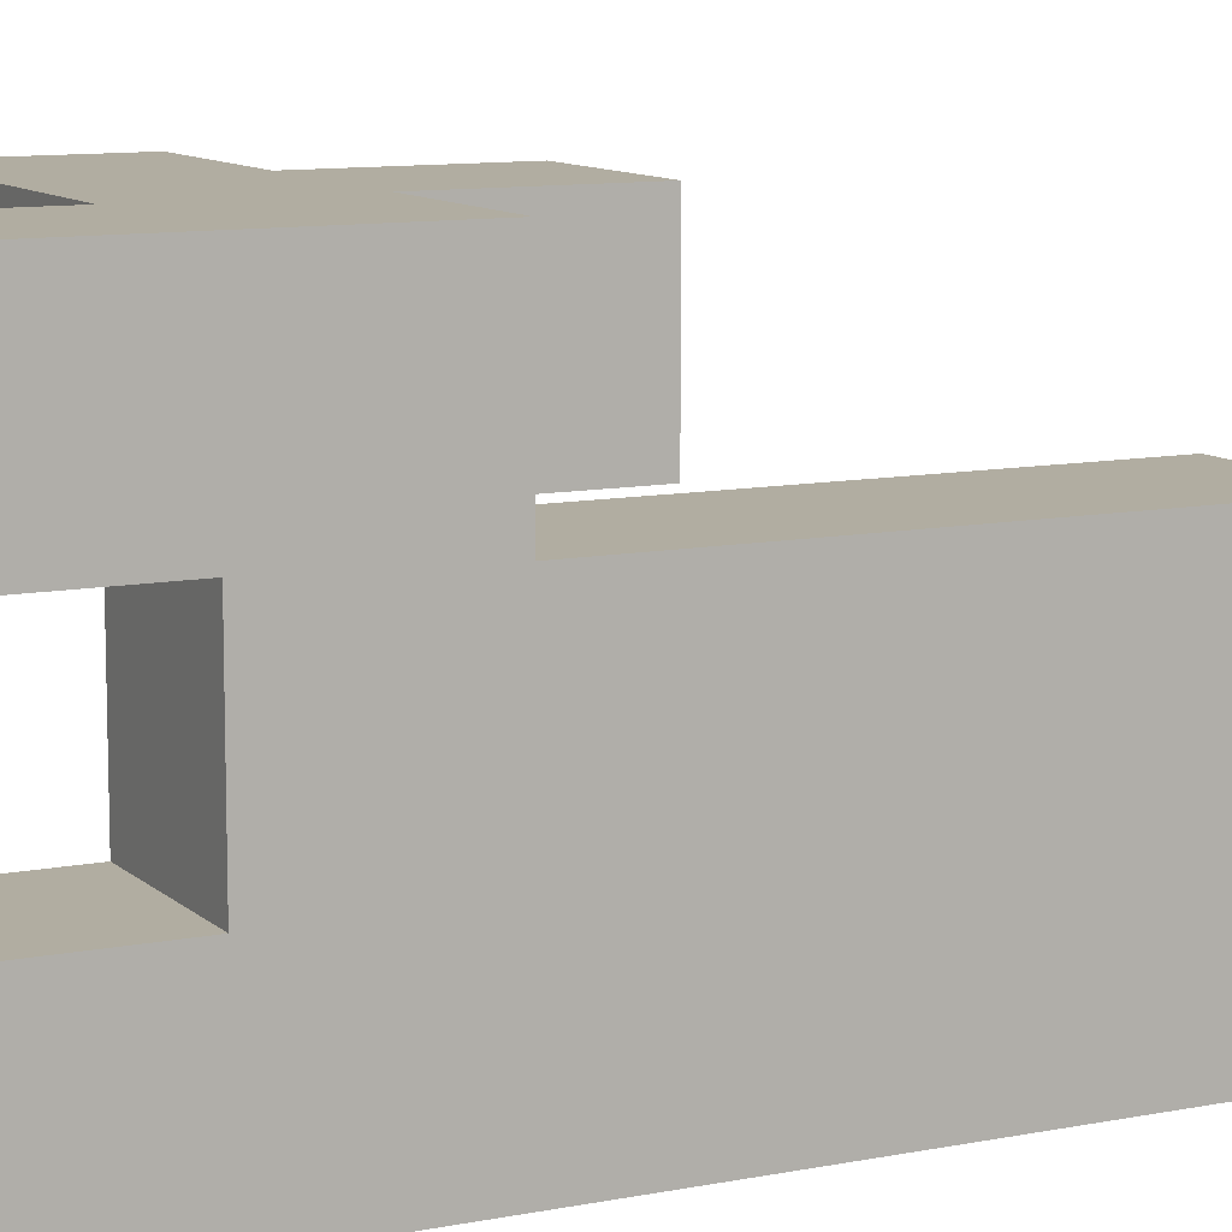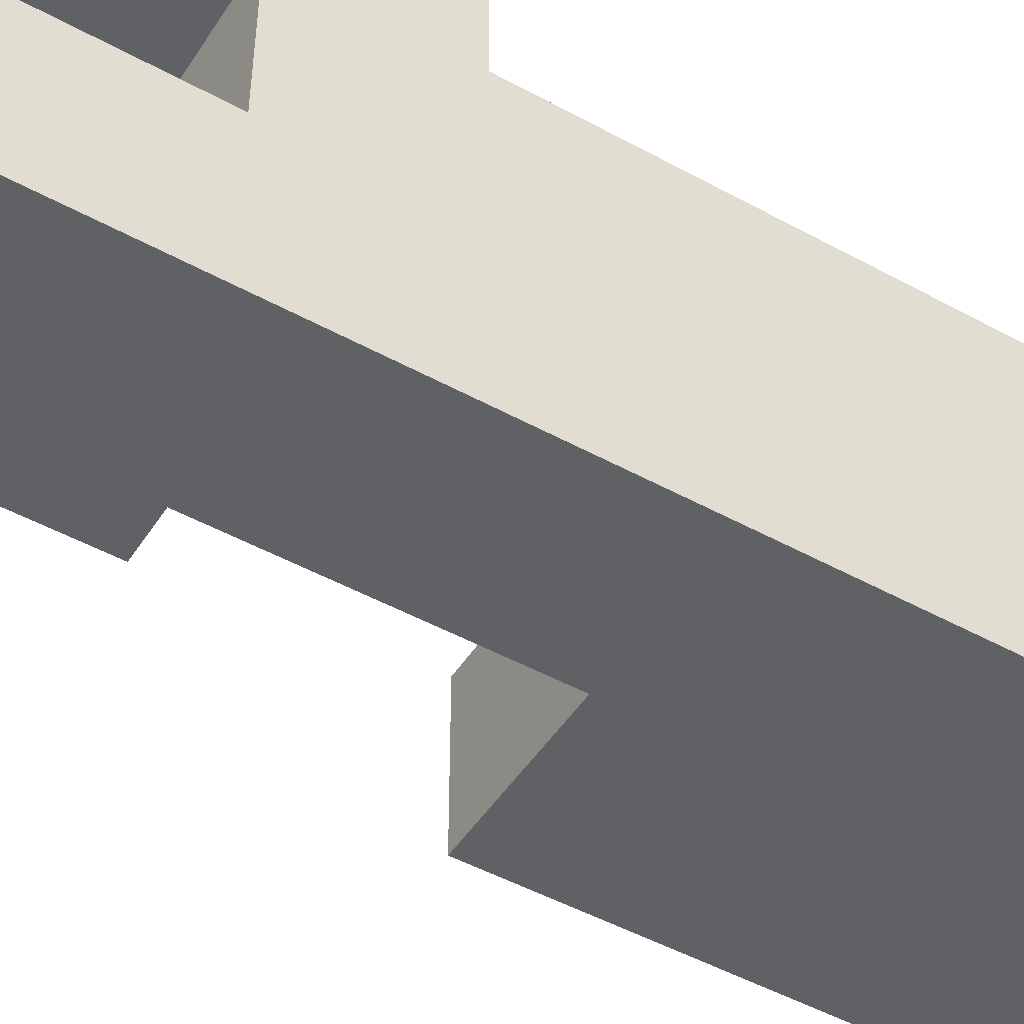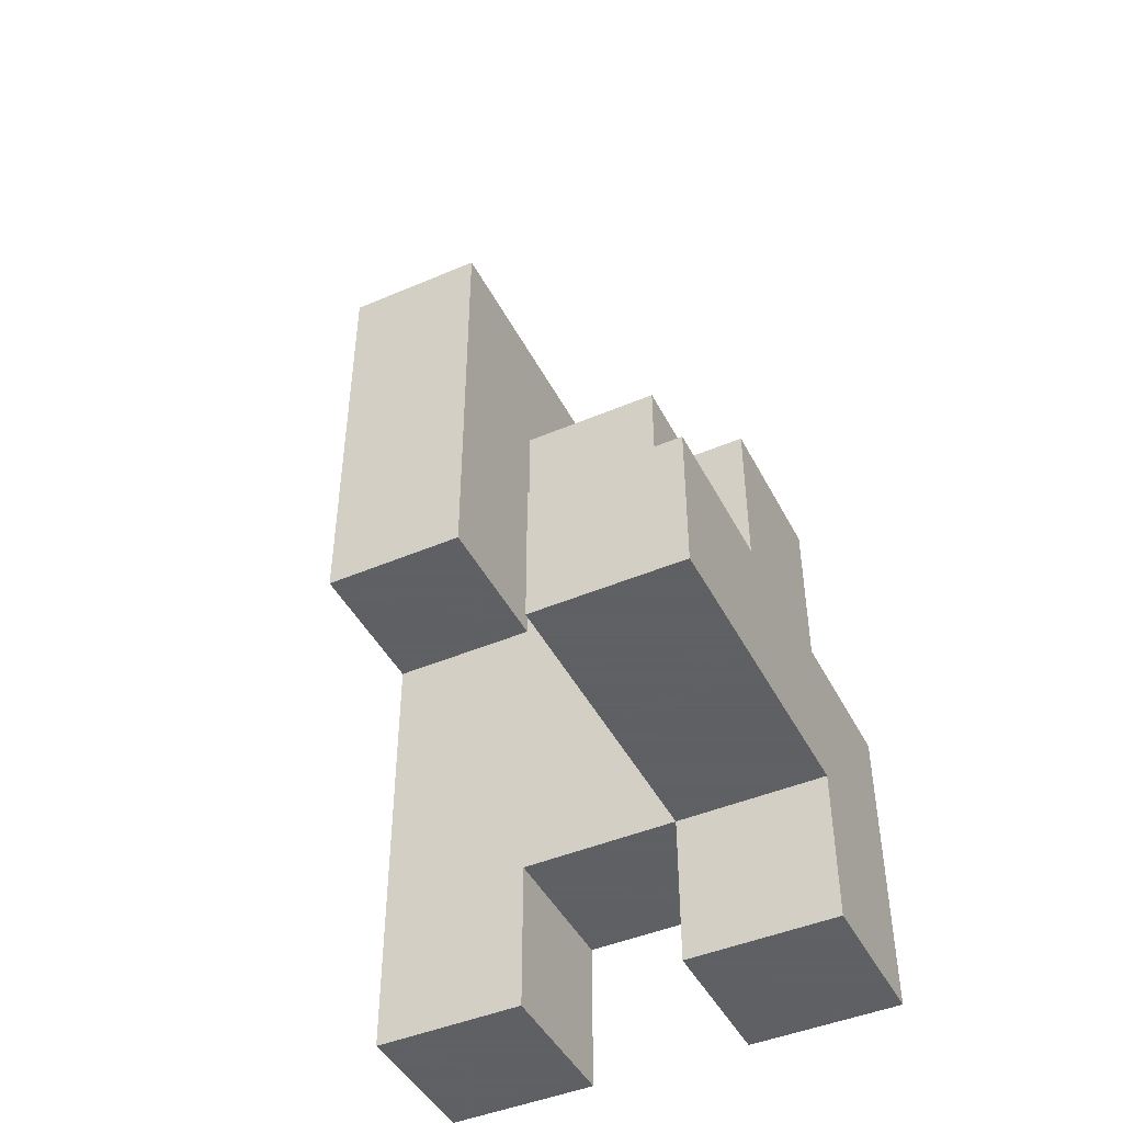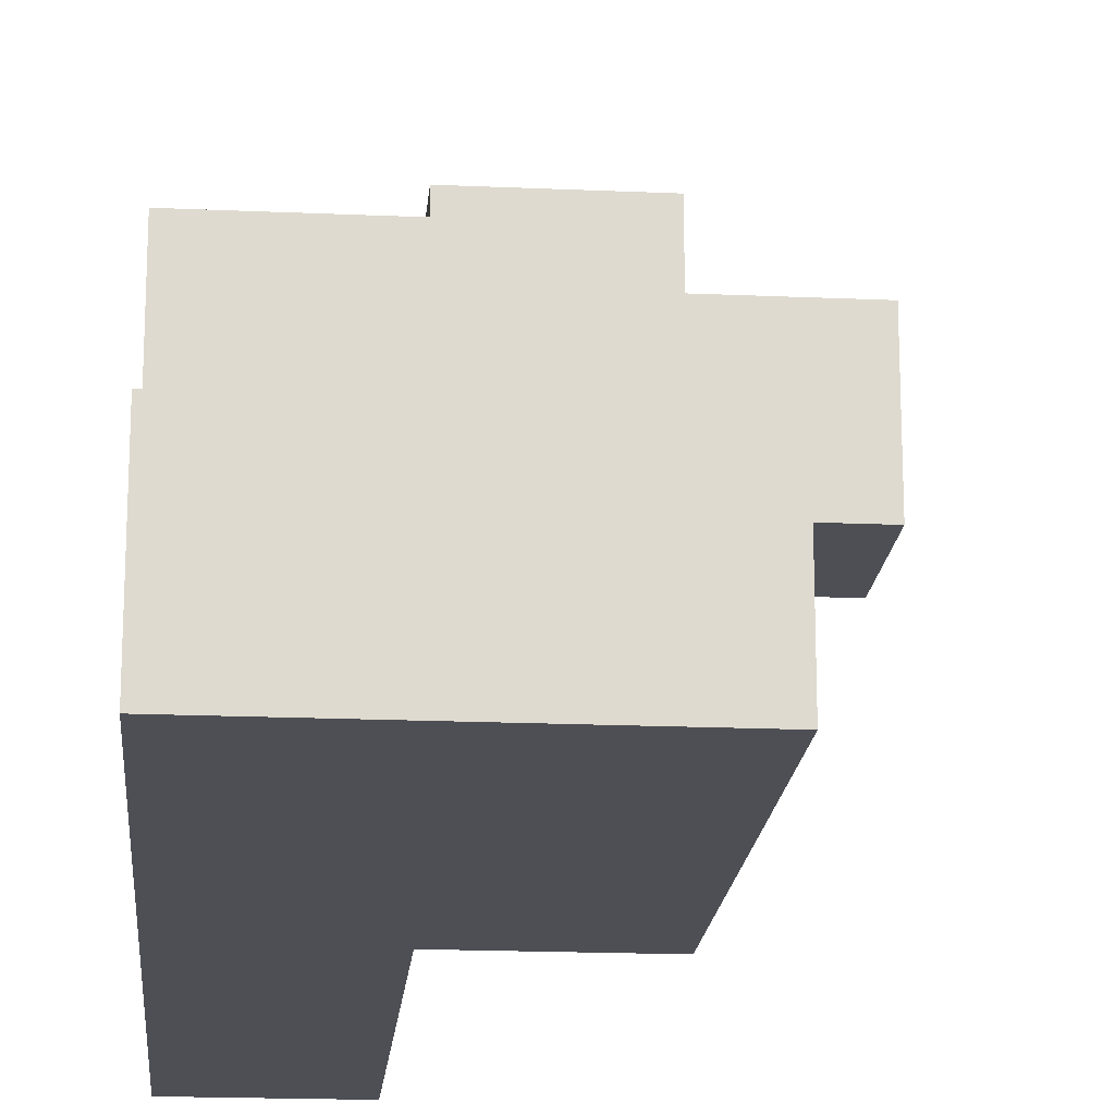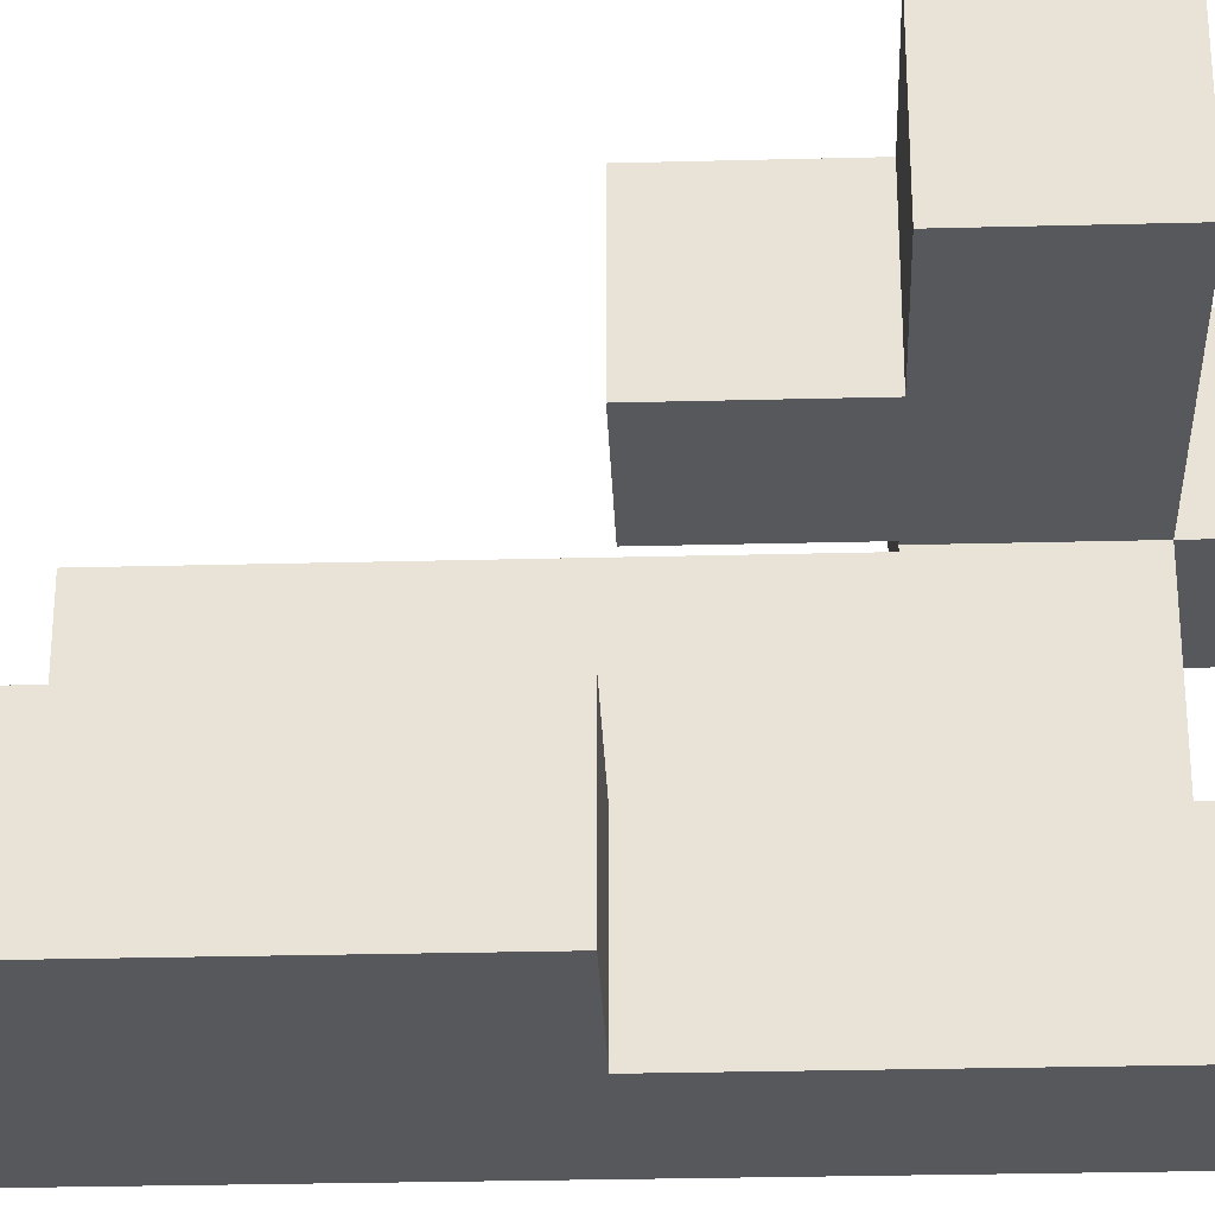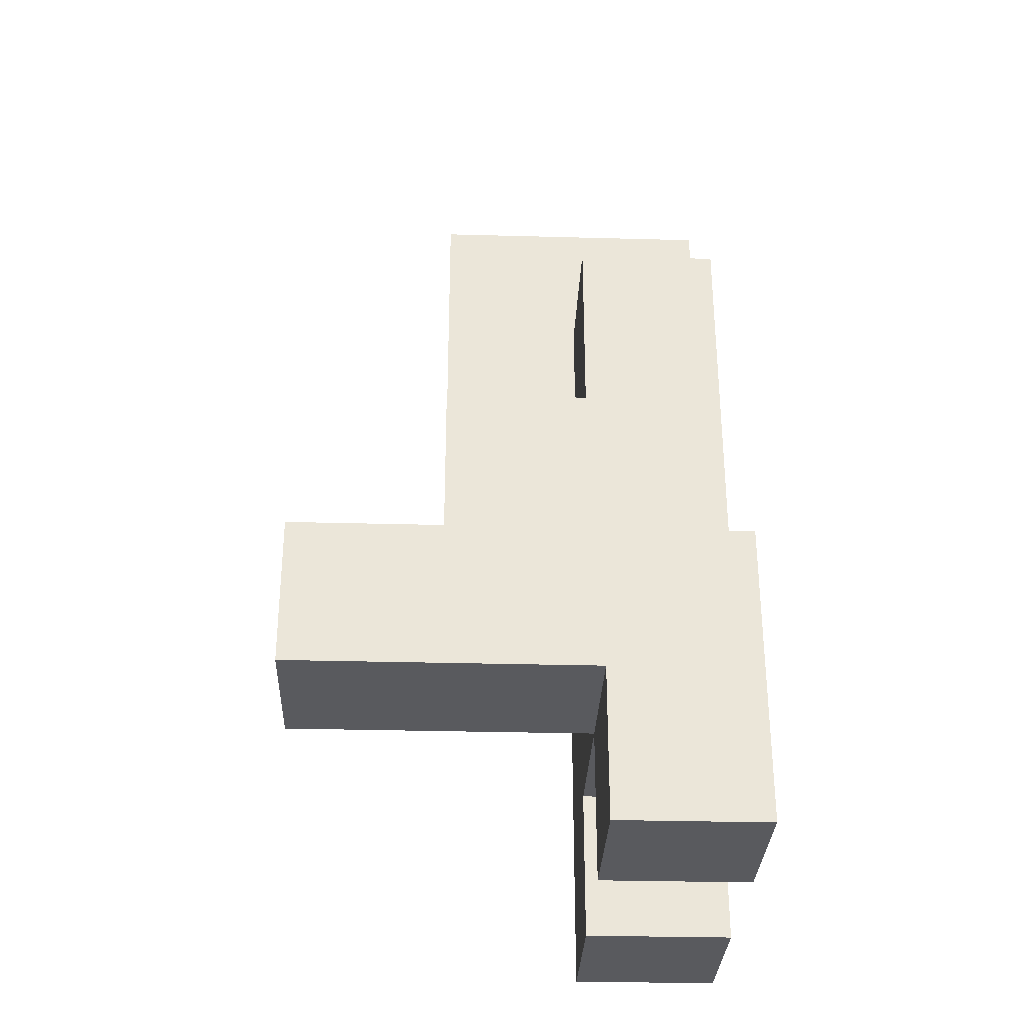
<metadata>
{"format":"obj","ext":"obj","renderer":"f3d","projection":"perspective","resolution":1024,"background":"white","views":[{"elev":10.3,"azim":63.2,"up":"+Z"},{"elev":-48.6,"azim":58.5,"up":"+Z"},{"elev":-45.3,"azim":-63.8,"up":"+Y"},{"elev":-18.3,"azim":175.1,"up":"+Z"},{"elev":-28.8,"azim":-87.8,"up":"+Z"},{"elev":-31.4,"azim":-2.2,"up":"+Y"}]}
</metadata>
<code>
v 0.7535 -0.7465 -0.3715
v 0.7535 -0.7465 -0.1285
v 0.7535 -0.5035 -0.1285
v 0.7535 -0.5035 -0.3715
v 0.7535 -0.5 -0.1285
v 0.7535 -0.5 -0.3715
v 0.9965 -0.7465 -0.3715
v 0.9965 -0.5035 -0.3715
v 0.9965 -0.5035 -0.1285
v 0.9965 -0.7465 -0.1285
v 0.9965 -0.5 -0.3715
v 0.9965 -0.5 -0.1285
v 0.7535 -0.4965 -0.1285
v 0.7535 -0.4965 -0.3715
v 0.7535 -0.2535 -0.1285
v 0.7535 -0.2535 -0.3715
v 0.7535 -0.25 -0.1285
v 0.7535 -0.25 -0.3715
v 0.7535 -0.4965 -0.125
v 0.7535 -0.2535 -0.125
v 0.7535 -0.25 -0.125
v 0.9965 -0.4965 -0.3715
v 0.9965 -0.4965 -0.1285
v 0.9965 -0.2535 -0.3715
v 0.9965 -0.2535 -0.1285
v 0.9965 -0.25 -0.3715
v 0.9965 -0.25 -0.1285
v 0.9965 -0.2535 -0.125
v 0.9965 -0.4965 -0.125
v 0.9965 -0.25 -0.125
v 0.7535 -0.2465 -0.1285
v 0.7535 -0.2465 -0.3715
v 0.7535 -0.0035 -0.1285
v 0.7535 -0.0035 -0.3715
v 0.7535 0 -0.1285
v 0.7535 0 -0.3715
v 0.7535 -0.2465 -0.125
v 0.7535 -0.0035 -0.125
v 0.7535 0 -0.125
v 0.9965 -0.2465 -0.3715
v 0.9965 -0.2465 -0.1285
v 0.9965 -0.0035 -0.3715
v 0.9965 -0.0035 -0.1285
v 0.9965 0 -0.3715
v 0.9965 0 -0.1285
v 0.9965 -0.2465 -0.125
v 0.9965 -0.0035 -0.125
v 0.9965 0 -0.125
v 0.5035 0.0035 -0.3715
v 0.5035 0.0035 -0.1285
v 0.5035 0.2465 -0.1285
v 0.5035 0.2465 -0.3715
v 0.5035 0.25 -0.1285
v 0.5035 0.25 -0.3715
v 0.7465 0.0035 -0.3715
v 0.7465 0.0035 -0.1285
v 0.75 0.0035 -0.3715
v 0.75 0.0035 -0.1285
v 0.7465 0.2465 -0.3715
v 0.75 0.2465 -0.3715
v 0.7465 0.25 -0.3715
v 0.75 0.25 -0.3715
v 0.7465 0.2465 -0.1285
v 0.75 0.2465 -0.1285
v 0.7465 0.25 -0.1285
v 0.75 0.25 -0.1285
v 0.7535 0.0035 -0.1285
v 0.7535 0.0035 -0.3715
v 0.7535 0.0035 -0.125
v 0.7535 0.2465 -0.125
v 0.7535 0.2465 -0.1285
v 0.7535 0.25 -0.125
v 0.7535 0.25 -0.1285
v 0.9965 0.0035 -0.3715
v 0.9965 0.0035 -0.1285
v 0.9965 0.2465 -0.3715
v 0.9965 0.2465 -0.1285
v 0.9965 0.25 -0.3715
v 0.9965 0.25 -0.1285
v 0.9965 0.0035 -0.125
v 0.9965 0.2465 -0.125
v 0.9965 0.25 -0.125
v 0.7535 0.2465 -0.3715
v 0.7535 0.25 -0.3715
v 0.5035 0.2535 -0.1285
v 0.5035 0.2535 -0.3715
v 0.5035 0.4965 -0.1285
v 0.5035 0.4965 -0.3715
v 0.5035 0.5 -0.1285
v 0.5035 0.5 -0.3715
v 0.7465 0.2535 -0.3715
v 0.75 0.2535 -0.3715
v 0.7465 0.4965 -0.3715
v 0.75 0.4965 -0.3715
v 0.7465 0.5 -0.3715
v 0.75 0.5 -0.3715
v 0.7465 0.2535 -0.1285
v 0.75 0.2535 -0.1285
v 0.7465 0.4965 -0.1285
v 0.75 0.4965 -0.1285
v 0.7465 0.5 -0.1285
v 0.75 0.5 -0.1285
v 0.7535 0.2535 -0.125
v 0.7535 0.2535 -0.1285
v 0.7535 0.4965 -0.125
v 0.7535 0.4965 -0.1285
v 0.9965 0.2535 -0.3715
v 0.9965 0.2535 -0.1285
v 0.9965 0.4965 -0.3715
v 0.9965 0.4965 -0.1285
v 0.9965 0.5 -0.3715
v 0.9965 0.5 -0.1285
v 0.9965 0.2535 -0.125
v 0.9965 0.4965 -0.125
v 0.7535 0.2535 -0.3715
v 0.7535 0.4965 -0.3715
v 0.7535 0.5 -0.3715
v 0.7535 0.5 -0.1285
v 0.5035 0.5035 -0.1285
v 0.5035 0.5035 -0.3715
v 0.5035 0.7465 -0.1285
v 0.5035 0.7465 -0.3715
v 0.7465 0.7465 -0.1285
v 0.7465 0.7465 -0.3715
v 0.75 0.7465 -0.1285
v 0.75 0.7465 -0.3715
v 0.7465 0.5035 -0.3715
v 0.75 0.5035 -0.3715
v 0.7465 0.5035 -0.1285
v 0.75 0.5035 -0.1285
v 0.9965 0.5035 -0.3715
v 0.9965 0.5035 -0.1285
v 0.9965 0.7465 -0.3715
v 0.9965 0.7465 -0.1285
v 0.7535 0.7465 -0.1285
v 0.7535 0.7465 -0.3715
v 0.7535 0.5035 -0.3715
v 0.7535 0.5035 -0.1285
v 0.7535 -0.4965 -0.1215
v 0.7535 -0.2535 -0.1215
v 0.7535 -0.25 -0.1215
v 0.7535 -0.4965 0.1215
v 0.7535 -0.2535 0.1215
v 0.7535 -0.25 0.1215
v 0.7535 -0.4965 0.125
v 0.7535 -0.2535 0.125
v 0.9965 -0.2535 -0.1215
v 0.9965 -0.4965 -0.1215
v 0.9965 -0.25 -0.1215
v 0.9965 -0.2535 0.1215
v 0.9965 -0.4965 0.1215
v 0.9965 -0.25 0.1215
v 0.9965 -0.2535 0.125
v 0.9965 -0.4965 0.125
v 0.7535 -0.2465 -0.1215
v 0.7535 -0.0035 -0.1215
v 0.7535 0 -0.1215
v 0.7535 -0.2465 0.1215
v 0.7535 -0.0035 0.1215
v 0.7535 0 0.1215
v 0.9965 -0.2465 -0.1215
v 0.9965 -0.0035 -0.1215
v 0.9965 0 -0.1215
v 0.9965 -0.2465 0.1215
v 0.9965 -0.0035 0.1215
v 0.9965 0 0.1215
v 0.7535 0.0035 -0.1215
v 0.7535 0.2465 -0.1215
v 0.7535 0.25 -0.1215
v 0.7535 0.0035 0.1215
v 0.7535 0.2465 0.1215
v 0.7535 0.25 0.1215
v 0.9965 0.0035 -0.1215
v 0.9965 0.2465 -0.1215
v 0.9965 0.25 -0.1215
v 0.9965 0.0035 0.1215
v 0.9965 0.2465 0.1215
v 0.9965 0.25 0.1215
v 0.7535 0.2535 -0.1215
v 0.7535 0.4965 -0.1215
v 0.7535 0.2535 0.1215
v 0.7535 0.4965 0.1215
v 0.9965 0.2535 -0.1215
v 0.9965 0.4965 -0.1215
v 0.9965 0.2535 0.1215
v 0.9965 0.4965 0.1215
v 0.7535 -0.7465 0.1285
v 0.7535 -0.7465 0.3715
v 0.7535 -0.5035 0.3715
v 0.7535 -0.5035 0.1285
v 0.7535 -0.5 0.3715
v 0.7535 -0.5 0.1285
v 0.9965 -0.7465 0.1285
v 0.9965 -0.5035 0.1285
v 0.9965 -0.5035 0.3715
v 0.9965 -0.7465 0.3715
v 0.9965 -0.5 0.1285
v 0.9965 -0.5 0.3715
v 0.2535 -0.4965 0.1285
v 0.2535 -0.4965 0.3715
v 0.2535 -0.2535 0.3715
v 0.2535 -0.2535 0.1285
v 0.4965 -0.4965 0.1285
v 0.4965 -0.4965 0.3715
v 0.5 -0.4965 0.1285
v 0.5 -0.4965 0.3715
v 0.4965 -0.2535 0.3715
v 0.4965 -0.2535 0.1285
v 0.5 -0.2535 0.3715
v 0.5 -0.2535 0.1285
v 0.5035 -0.2535 0.1285
v 0.5035 -0.2535 0.3715
v 0.5035 -0.25 0.3715
v 0.5035 -0.25 0.1285
v 0.7465 -0.2535 0.1285
v 0.7465 -0.25 0.1285
v 0.7465 -0.25 0.3715
v 0.7465 -0.2535 0.3715
v 0.5035 -0.4965 0.1285
v 0.5035 -0.4965 0.3715
v 0.7465 -0.4965 0.1285
v 0.7465 -0.4965 0.3715
v 0.75 -0.4965 0.1285
v 0.75 -0.4965 0.3715
v 0.75 -0.2535 0.3715
v 0.75 -0.2535 0.1285
v 0.7535 -0.4965 0.1285
v 0.7535 -0.2535 0.1285
v 0.7535 -0.4965 0.3715
v 0.9965 -0.2535 0.1285
v 0.9965 -0.4965 0.1285
v 0.9965 -0.4965 0.3715
v 0.9965 -0.2535 0.3715
v 0.7535 -0.2535 0.3715
v 0.5035 -0.2465 0.3715
v 0.5035 -0.2465 0.1285
v 0.5035 -0.0035 0.3715
v 0.5035 -0.0035 0.1285
v 0.7465 -0.2465 0.1285
v 0.7465 -0.2465 0.3715
v 0.7465 -0.0035 0.1285
v 0.7465 -0.0035 0.3715
f 1 2 3 4
f 4 3 5 6
f 7 8 9 10
f 8 11 12 9
f 1 7 10 2
f 1 4 8 7
f 4 6 11 8
f 2 10 9 3
f 3 9 12 5
f 6 5 13 14
f 14 13 15 16
f 16 15 17 18
f 13 19 20 15
f 15 20 21 17
f 11 22 23 12
f 22 24 25 23
f 24 26 27 25
f 23 25 28 29
f 25 27 30 28
f 13 23 29 19
f 6 14 22 11
f 14 16 24 22
f 16 18 26 24
f 5 12 23 13
f 18 17 31 32
f 32 31 33 34
f 34 33 35 36
f 17 21 37 31
f 31 37 38 33
f 33 38 39 35
f 26 40 41 27
f 40 42 43 41
f 42 44 45 43
f 27 41 46 30
f 41 43 47 46
f 43 45 48 47
f 18 32 40 26
f 32 34 42 40
f 34 36 44 42
f 49 50 51 52
f 52 51 53 54
f 49 55 56 50
f 55 57 58 56
f 49 52 59 55
f 55 59 60 57
f 52 54 61 59
f 59 61 62 60
f 50 56 63 51
f 56 58 64 63
f 51 63 65 53
f 63 64 66 65
f 36 35 67 68
f 35 39 69 67
f 67 69 70 71
f 71 70 72 73
f 44 74 75 45
f 74 76 77 75
f 76 78 79 77
f 45 75 80 48
f 75 77 81 80
f 77 79 82 81
f 57 68 67 58
f 36 68 74 44
f 57 60 83 68
f 68 83 76 74
f 60 62 84 83
f 83 84 78 76
f 58 67 71 64
f 64 71 73 66
f 54 53 85 86
f 86 85 87 88
f 88 87 89 90
f 54 86 91 61
f 61 91 92 62
f 86 88 93 91
f 91 93 94 92
f 88 90 95 93
f 93 95 96 94
f 53 65 97 85
f 65 66 98 97
f 85 97 99 87
f 97 98 100 99
f 87 99 101 89
f 99 100 102 101
f 73 72 103 104
f 104 103 105 106
f 78 107 108 79
f 107 109 110 108
f 109 111 112 110
f 79 108 113 82
f 108 110 114 113
f 106 105 114 110
f 62 92 115 84
f 84 115 107 78
f 92 94 116 115
f 115 116 109 107
f 94 96 117 116
f 116 117 111 109
f 66 73 104 98
f 98 104 106 100
f 100 106 118 102
f 106 110 112 118
f 90 89 119 120
f 120 119 121 122
f 122 121 123 124
f 124 123 125 126
f 90 120 127 95
f 95 127 128 96
f 120 122 124 127
f 127 124 126 128
f 89 101 129 119
f 101 102 130 129
f 119 129 123 121
f 129 130 125 123
f 111 131 132 112
f 131 133 134 132
f 126 125 135 136
f 136 135 134 133
f 96 128 137 117
f 117 137 131 111
f 128 126 136 137
f 137 136 133 131
f 102 118 138 130
f 118 112 132 138
f 130 138 135 125
f 138 132 134 135
f 19 139 140 20
f 20 140 141 21
f 139 142 143 140
f 140 143 144 141
f 142 145 146 143
f 29 28 147 148
f 28 30 149 147
f 148 147 150 151
f 147 149 152 150
f 151 150 153 154
f 19 29 148 139
f 139 148 151 142
f 142 151 154 145
f 143 146 153 150
f 143 150 152 144
f 21 141 155 37
f 37 155 156 38
f 38 156 157 39
f 141 144 158 155
f 155 158 159 156
f 156 159 160 157
f 30 46 161 149
f 46 47 162 161
f 47 48 163 162
f 149 161 164 152
f 161 162 165 164
f 162 163 166 165
f 144 152 164 158
f 158 164 165 159
f 159 165 166 160
f 39 157 167 69
f 69 167 168 70
f 70 168 169 72
f 157 160 170 167
f 167 170 171 168
f 168 171 172 169
f 48 80 173 163
f 80 81 174 173
f 81 82 175 174
f 163 173 176 166
f 173 174 177 176
f 174 175 178 177
f 160 166 176 170
f 170 176 177 171
f 171 177 178 172
f 72 169 179 103
f 103 179 180 105
f 169 172 181 179
f 179 181 182 180
f 82 113 183 175
f 113 114 184 183
f 175 183 185 178
f 183 184 186 185
f 105 180 184 114
f 180 182 186 184
f 172 178 185 181
f 181 185 186 182
f 187 188 189 190
f 190 189 191 192
f 193 194 195 196
f 194 197 198 195
f 187 193 196 188
f 187 190 194 193
f 190 192 197 194
f 188 196 195 189
f 189 195 198 191
f 199 200 201 202
f 199 203 204 200
f 203 205 206 204
f 202 201 207 208
f 208 207 209 210
f 199 202 208 203
f 203 208 210 205
f 200 204 207 201
f 204 206 209 207
f 211 212 213 214
f 215 216 217 218
f 205 219 220 206
f 219 221 222 220
f 221 223 224 222
f 210 209 212 211
f 215 218 225 226
f 205 210 211 219
f 219 211 215 221
f 221 215 226 223
f 211 214 216 215
f 206 220 212 209
f 220 222 218 212
f 222 224 225 218
f 212 218 217 213
f 145 227 228 146
f 192 191 229 227
f 154 153 230 231
f 197 231 232 198
f 231 230 233 232
f 223 227 229 224
f 145 154 231 227
f 226 225 234 228
f 146 228 230 153
f 228 234 233 230
f 192 227 231 197
f 223 226 228 227
f 191 198 232 229
f 224 229 234 225
f 229 232 233 234
f 214 213 235 236
f 236 235 237 238
f 216 239 240 217
f 239 241 242 240
f 238 237 242 241
f 214 236 239 216
f 236 238 241 239
f 213 217 240 235
f 235 240 242 237

</code>
